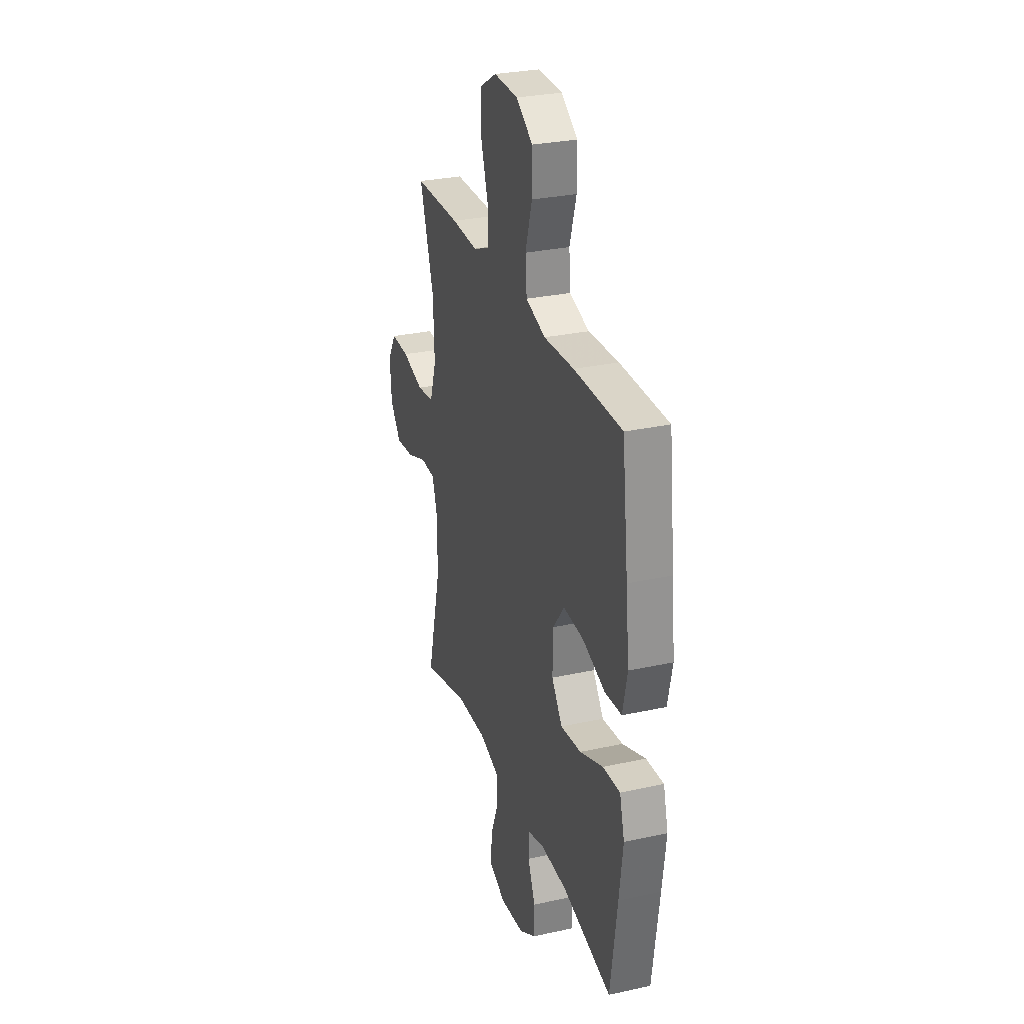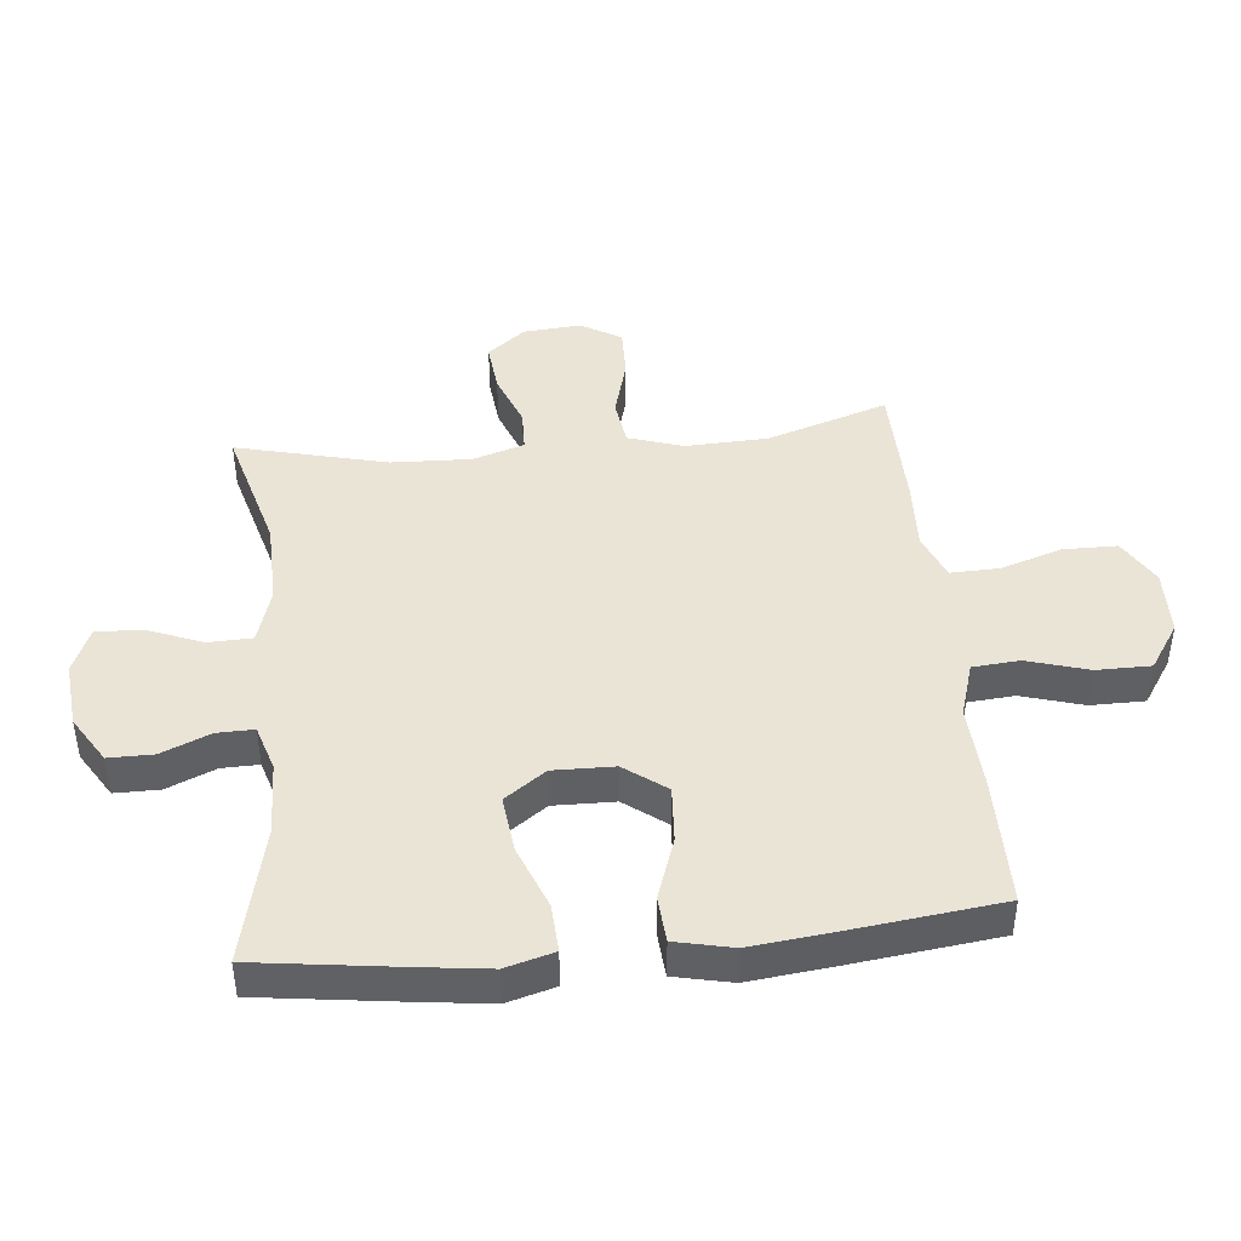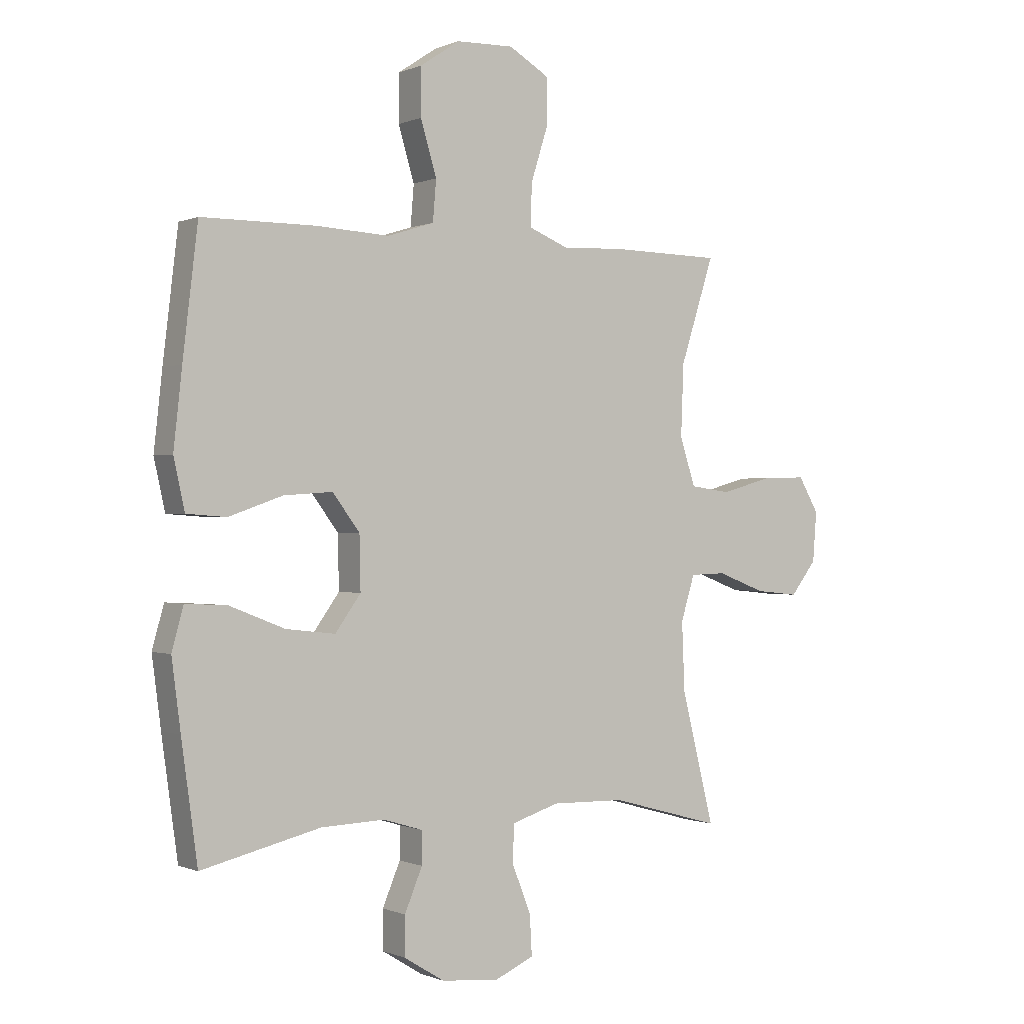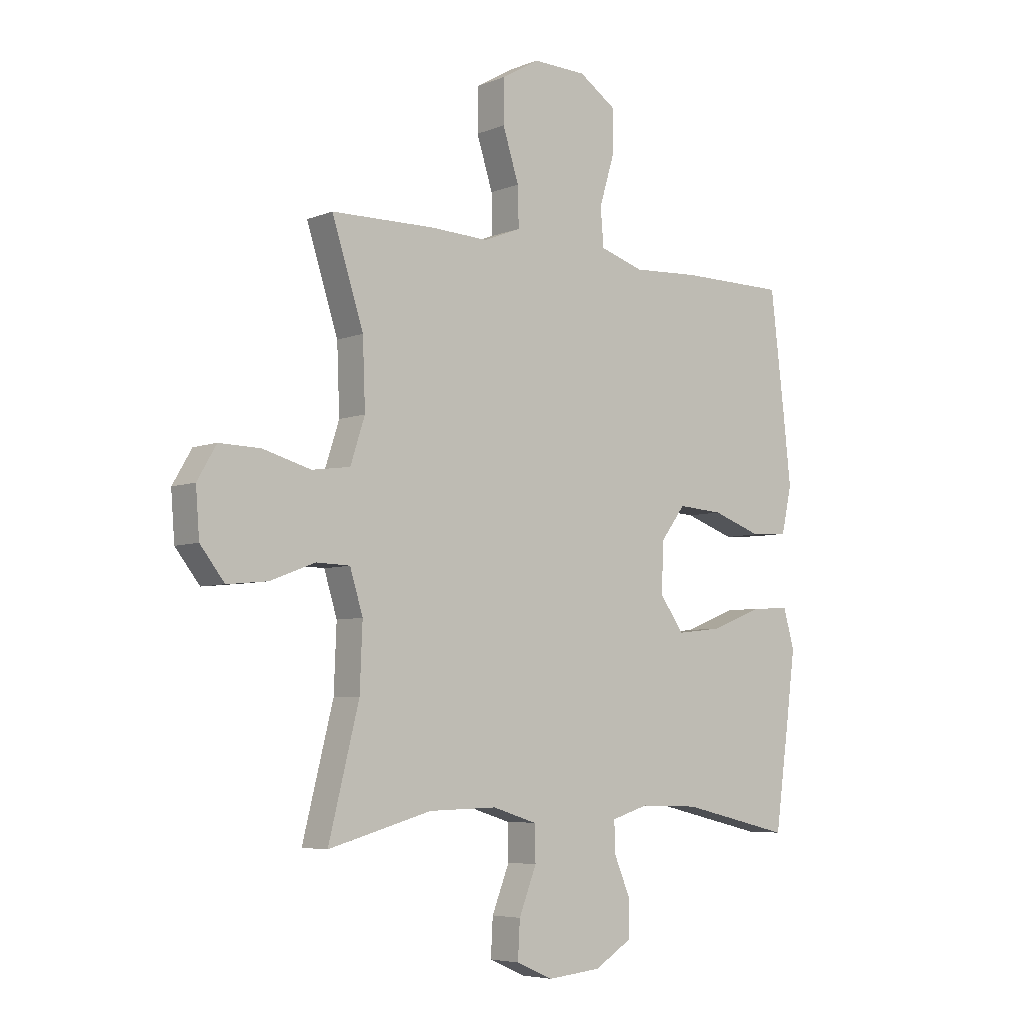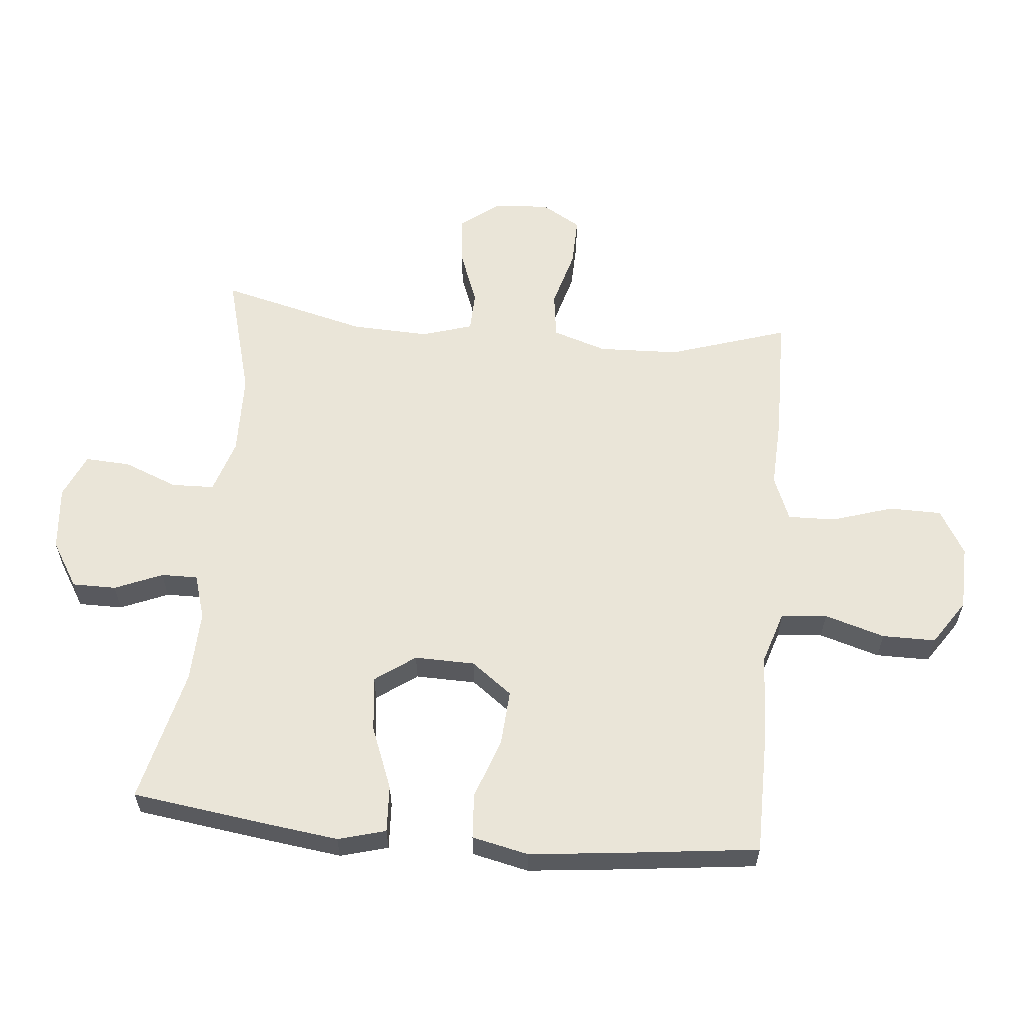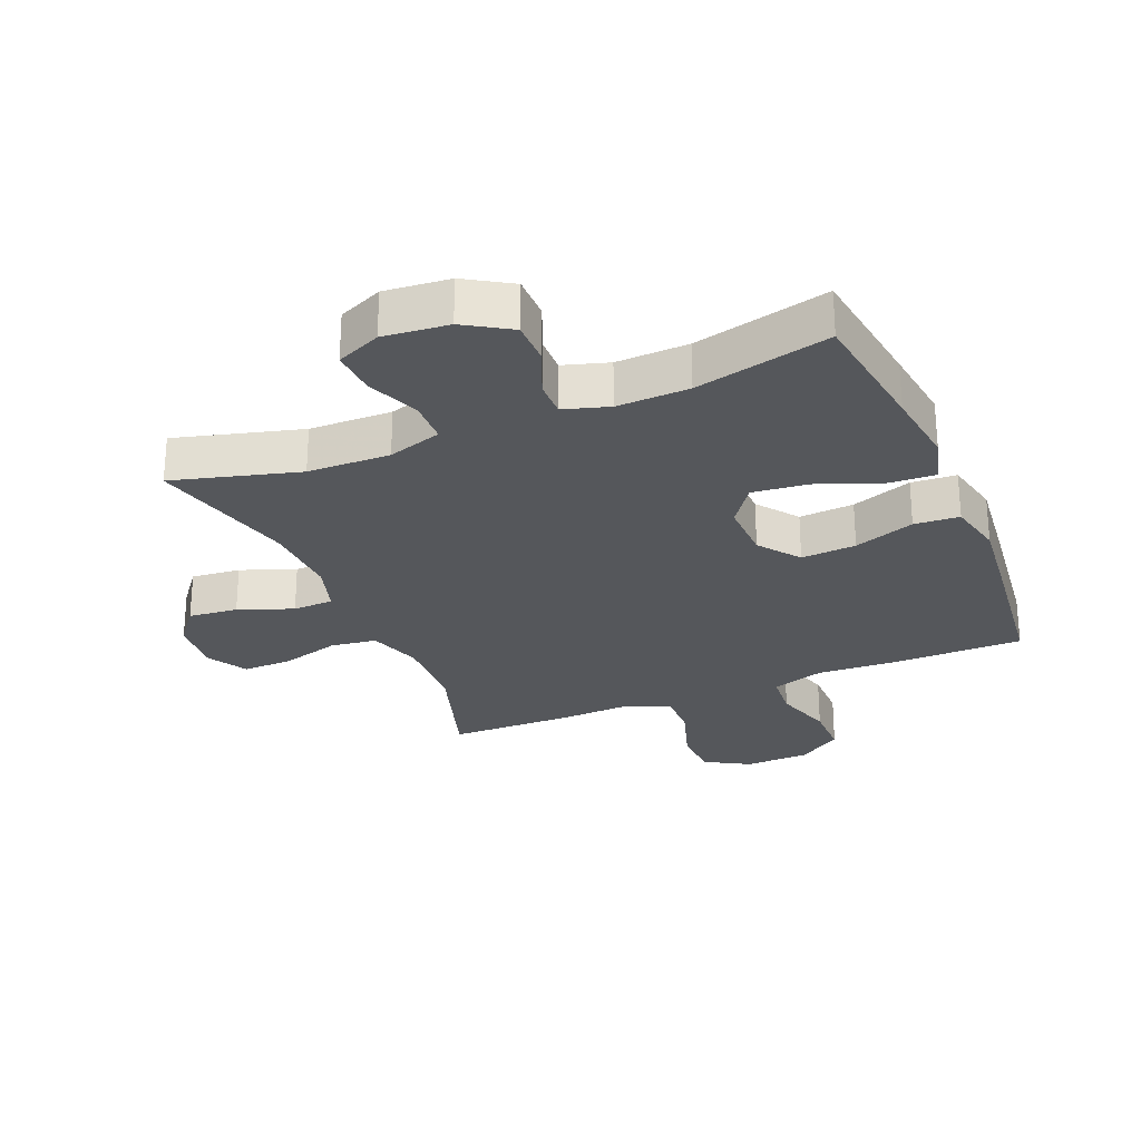
<metadata>
{"format":"obj","ext":"obj","renderer":"f3d","projection":"perspective","resolution":1024,"background":"white","views":[{"elev":29.1,"azim":-108.1,"up":"+Z"},{"elev":43.9,"azim":-95.8,"up":"+Y"},{"elev":-0.2,"azim":-33.8,"up":"+Z"},{"elev":-5.6,"azim":140.1,"up":"+Z"},{"elev":59.4,"azim":-84.6,"up":"+Y"},{"elev":-26.8,"azim":-157.3,"up":"+Y"}]}
</metadata>
<code>
v -0.5 0.07 -0.5
v -0.529 0.07 -0.29
v -0.545 0.07 -0.167
v -0.524 0.07 -0.091
v -0.449 0.07 -0.095
v -0.349 0.07 -0.134
v -0.26 0.07 -0.144
v -0.214 0.07 -0.08
v -0.216 0.07 0.016
v -0.265 0.07 0.081
v -0.353 0.07 0.075
v -0.45 0.07 0.041
v -0.522 0.07 0.046
v -0.542 0.07 0.136
v -0.527 0.07 0.273
v -0.5 0.07 0.5
v -0.293 0.07 0.501
v -0.163 0.07 0.494
v -0.078 0.07 0.521
v -0.072 0.07 0.594
v -0.101 0.07 0.69
v -0.101 0.07 0.775
v -0.029 0.07 0.823
v 0.075 0.07 0.826
v 0.147 0.07 0.784
v 0.148 0.07 0.7
v 0.117 0.07 0.603
v 0.115 0.07 0.527
v 0.187 0.07 0.498
v 0.3 0.07 0.503
v 0.5 0.07 0.5
v 0.439 0.07 0.311
v 0.434 0.07 0.182
v 0.462 0.07 0.096
v 0.536 0.07 0.086
v 0.629 0.07 0.112
v 0.709 0.07 0.114
v 0.746 0.07 0.051
v 0.739 0.07 -0.039
v 0.692 0.07 -0.099
v 0.613 0.07 -0.091
v 0.526 0.07 -0.058
v 0.461 0.07 -0.06
v 0.436 0.07 -0.141
v 0.441 0.07 -0.265
v 0.5 0.07 -0.5
v 0.299 0.07 -0.445
v 0.167 0.07 -0.442
v 0.081 0.07 -0.469
v 0.079 0.07 -0.537
v 0.113 0.07 -0.623
v 0.117 0.07 -0.695
v 0.046 0.07 -0.726
v -0.058 0.07 -0.716
v -0.131 0.07 -0.671
v -0.131 0.07 -0.601
v -0.099 0.07 -0.525
v -0.098 0.07 -0.467
v -0.17 0.07 -0.445
v -0.285 0.07 -0.449
v -0.5 0 -0.5
v -0.529 0 -0.29
v -0.545 0 -0.167
v -0.524 0 -0.091
v -0.449 0 -0.095
v -0.349 0 -0.134
v -0.26 0 -0.144
v -0.214 0 -0.08
v -0.216 0 0.016
v -0.265 0 0.081
v -0.353 0 0.075
v -0.45 0 0.041
v -0.522 0 0.046
v -0.542 0 0.136
v -0.527 0 0.273
v -0.5 0 0.5
v -0.293 0 0.501
v -0.163 0 0.494
v -0.078 0 0.521
v -0.072 0 0.594
v -0.101 0 0.69
v -0.101 0 0.775
v -0.029 0 0.823
v 0.075 0 0.826
v 0.147 0 0.784
v 0.148 0 0.7
v 0.117 0 0.603
v 0.115 0 0.527
v 0.187 0 0.498
v 0.3 0 0.503
v 0.5 0 0.5
v 0.439 0 0.311
v 0.434 0 0.182
v 0.462 0 0.096
v 0.536 0 0.086
v 0.629 0 0.112
v 0.709 0 0.114
v 0.746 0 0.051
v 0.739 0 -0.039
v 0.692 0 -0.099
v 0.613 0 -0.091
v 0.526 0 -0.058
v 0.461 0 -0.06
v 0.436 0 -0.141
v 0.441 0 -0.265
v 0.5 0 -0.5
v 0.299 0 -0.445
v 0.167 0 -0.442
v 0.081 0 -0.469
v 0.079 0 -0.537
v 0.113 0 -0.623
v 0.117 0 -0.695
v 0.046 0 -0.726
v -0.058 0 -0.716
v -0.131 0 -0.671
v -0.131 0 -0.601
v -0.099 0 -0.525
v -0.098 0 -0.467
v -0.17 0 -0.445
v -0.285 0 -0.449
f 55 56 57
f 54 55 57
f 53 54 57
f 52 53 57
f 51 52 57
f 50 51 57
f 49 50 57 58
f 48 49 58 59
f 45 46 47
f 44 45 47 48
f 43 44 48 59
f 40 41 42
f 39 40 42
f 38 39 42
f 37 38 42
f 36 37 42
f 35 36 42
f 34 35 42 43
f 43 59 60
f 34 43 60
f 33 34 60
f 29 30 31 32
f 32 33 60
f 29 32 60
f 28 29 60
f 25 26 27
f 24 25 27
f 23 24 27
f 22 23 27
f 21 22 27
f 20 21 27
f 19 20 27 28
f 16 17 18
f 15 16 18
f 14 15 18
f 13 14 18
f 12 13 18
f 11 12 18
f 18 19 28
f 11 18 28
f 10 11 28
f 4 5 6
f 3 4 6
f 2 3 6
f 1 2 6
f 60 1 6
f 60 6 7
f 9 10 28
f 8 9 28
f 8 28 60
f 7 8 60
f 117 116 115
f 117 115 114
f 117 114 113
f 117 113 112
f 117 112 111
f 117 111 110
f 118 117 110 109
f 119 118 109 108
f 107 106 105
f 108 107 105 104
f 119 108 104 103
f 102 101 100
f 102 100 99
f 102 99 98
f 102 98 97
f 102 97 96
f 102 96 95
f 103 102 95 94
f 120 119 103
f 120 103 94
f 120 94 93
f 92 91 90 89
f 120 93 92
f 120 92 89
f 120 89 88
f 87 86 85
f 87 85 84
f 87 84 83
f 87 83 82
f 87 82 81
f 87 81 80
f 88 87 80 79
f 78 77 76
f 78 76 75
f 78 75 74
f 78 74 73
f 78 73 72
f 78 72 71
f 88 79 78
f 88 78 71
f 88 71 70
f 66 65 64
f 66 64 63
f 66 63 62
f 66 62 61
f 66 61 120
f 67 66 120
f 88 70 69
f 88 69 68
f 120 88 68
f 120 68 67
f 1 61 62 2
f 2 62 63 3
f 3 63 64 4
f 4 64 65 5
f 5 65 66 6
f 6 66 67 7
f 7 67 68 8
f 8 68 69 9
f 9 69 70 10
f 10 70 71 11
f 11 71 72 12
f 12 72 73 13
f 13 73 74 14
f 14 74 75 15
f 15 75 76 16
f 16 76 77 17
f 17 77 78 18
f 18 78 79 19
f 19 79 80 20
f 20 80 81 21
f 21 81 82 22
f 22 82 83 23
f 23 83 84 24
f 24 84 85 25
f 25 85 86 26
f 26 86 87 27
f 27 87 88 28
f 28 88 89 29
f 29 89 90 30
f 30 90 91 31
f 31 91 92 32
f 32 92 93 33
f 33 93 94 34
f 34 94 95 35
f 35 95 96 36
f 36 96 97 37
f 37 97 98 38
f 38 98 99 39
f 39 99 100 40
f 40 100 101 41
f 41 101 102 42
f 42 102 103 43
f 43 103 104 44
f 44 104 105 45
f 45 105 106 46
f 46 106 107 47
f 47 107 108 48
f 48 108 109 49
f 49 109 110 50
f 50 110 111 51
f 51 111 112 52
f 52 112 113 53
f 53 113 114 54
f 54 114 115 55
f 55 115 116 56
f 56 116 117 57
f 57 117 118 58
f 58 118 119 59
f 59 119 120 60
f 60 120 61 1

</code>
